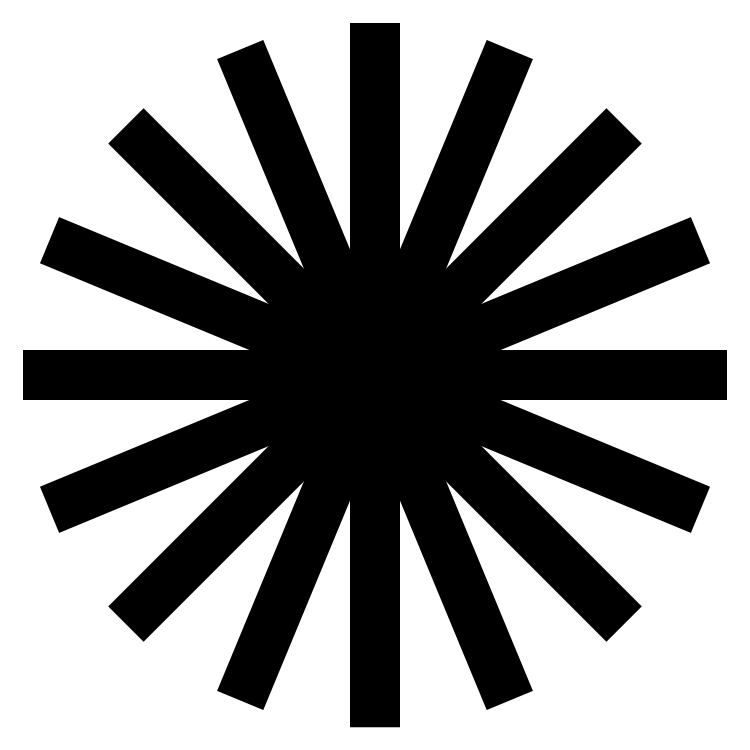
<metadata>
{"format":"dxf","ext":"dxf","renderer":"ezdxf+matplotlib","layout":"modelspace","background":"white","min_lineweight":24,"dpi":150}
</metadata>
<code>
0
SECTION
2
ENTITIES
0
LINE
8
0
10
-5
20
0
30
0
11
0
21
0
31
0
0
LINE
8
0
10
0
20
0
30
0
11
5
21
0
31
0
0
LINE
8
0
10
0
20
0
30
0
11
4.619
21
1.913
31
0
0
LINE
8
0
10
0
20
0
30
0
11
3.536
21
3.536
31
0
0
LINE
8
0
10
0
20
0
30
0
11
1.913
21
4.619
31
0
0
LINE
8
0
10
0
20
0
30
0
11
-1e-06
21
5
31
0
0
LINE
8
0
10
0
20
0
30
0
11
-1.913
21
4.619
31
0
0
LINE
8
0
10
0
20
0
30
0
11
-3.536
21
3.536
31
0
0
LINE
8
0
10
0
20
0
30
0
11
-4.619
21
1.913
31
0
0
LINE
8
0
10
0
20
0
30
0
11
-5
21
-1e-06
31
0
0
LINE
8
0
10
0
20
0
30
0
11
-4.619
21
-1.913
31
0
0
LINE
8
0
10
0
20
0
30
0
11
-3.536
21
-3.536
31
0
0
LINE
8
0
10
0
20
0
30
0
11
-1.913
21
-4.619
31
0
0
LINE
8
0
10
0
20
0
30
0
11
2e-06
21
-5
31
0
0
LINE
8
0
10
0
20
0
30
0
11
1.913
21
-4.619
31
0
0
LINE
8
0
10
0
20
0
30
0
11
3.536
21
-3.536
31
0
0
LINE
8
0
10
0
20
0
30
0
11
4.619
21
-1.913
31
0
0
ENDSEC
0
EOF

</code>
